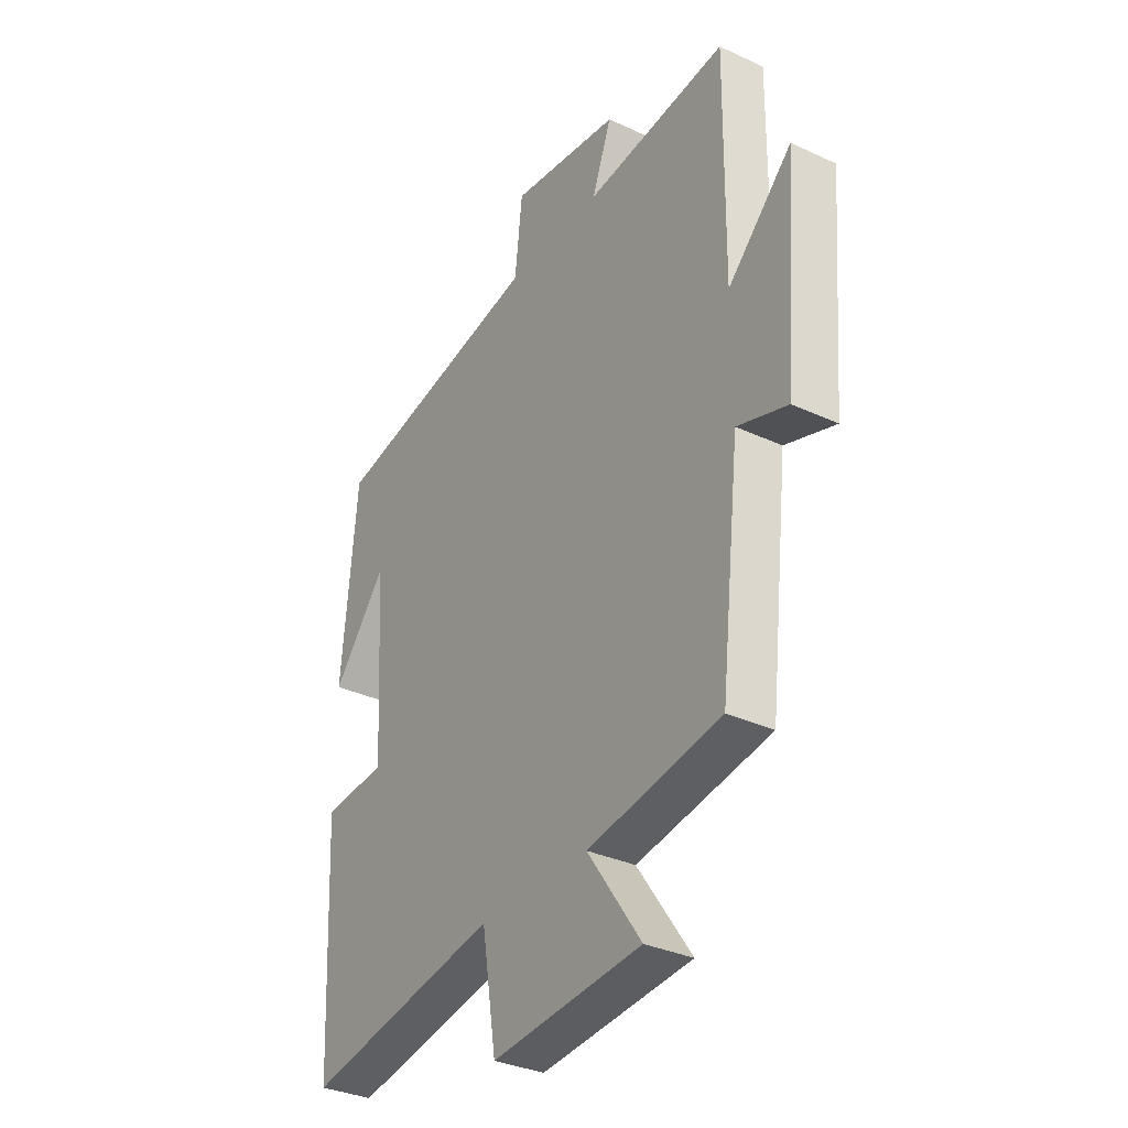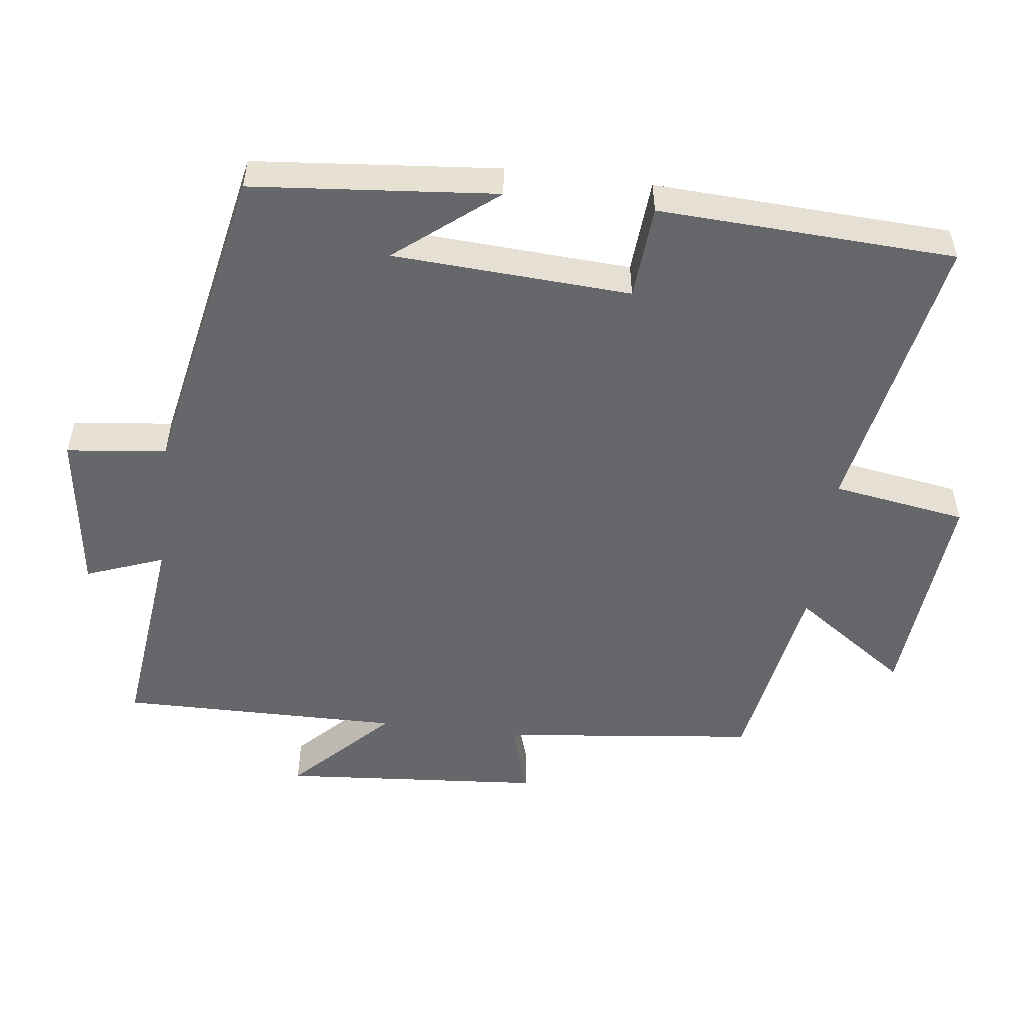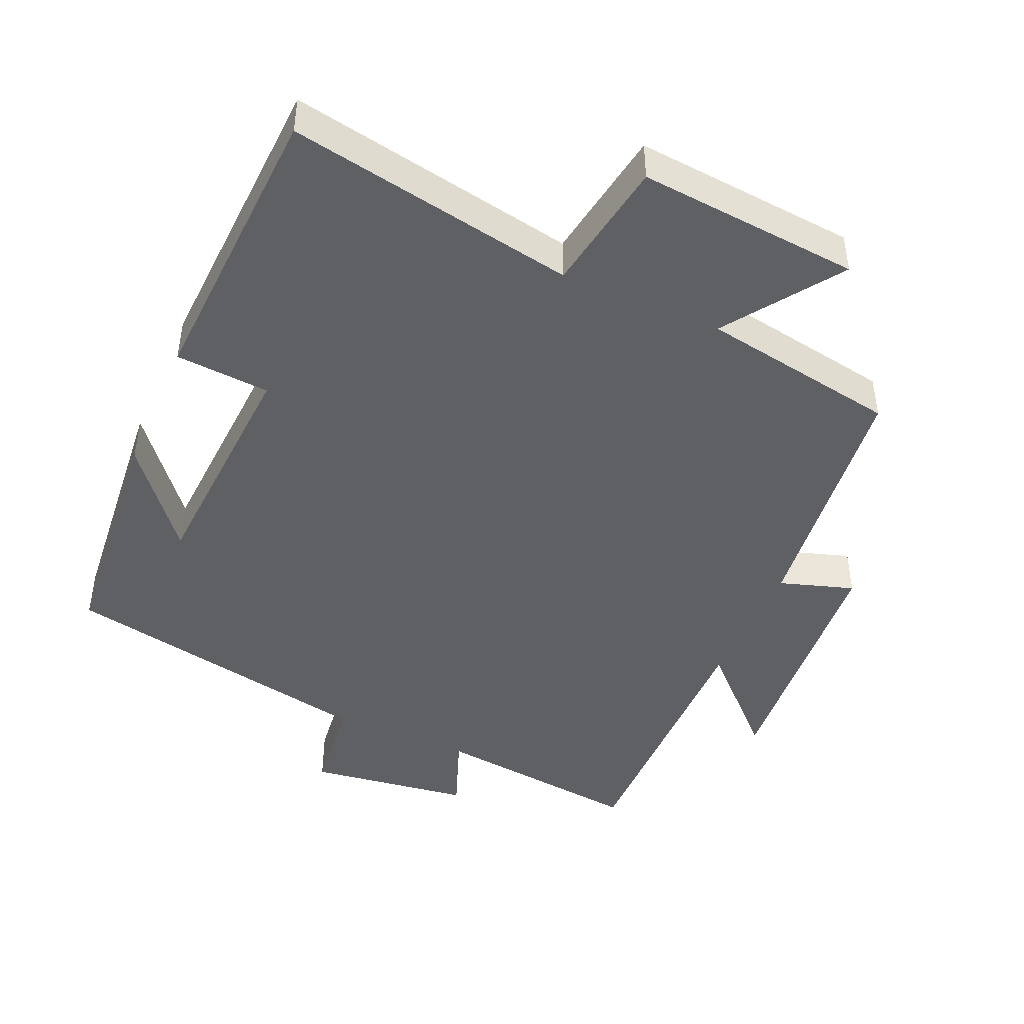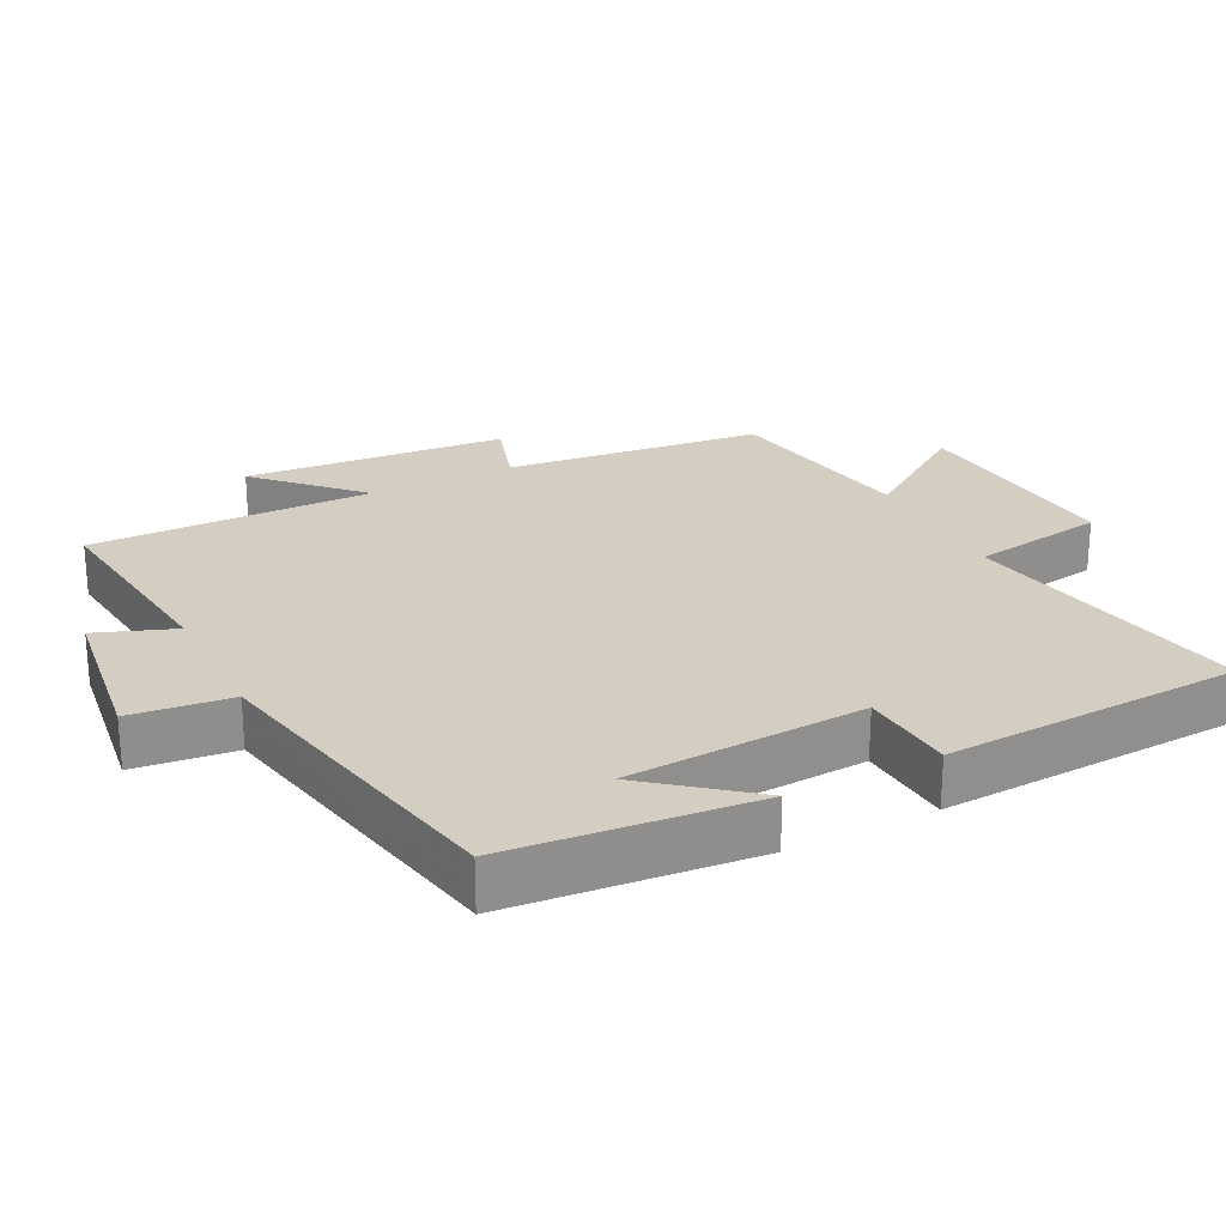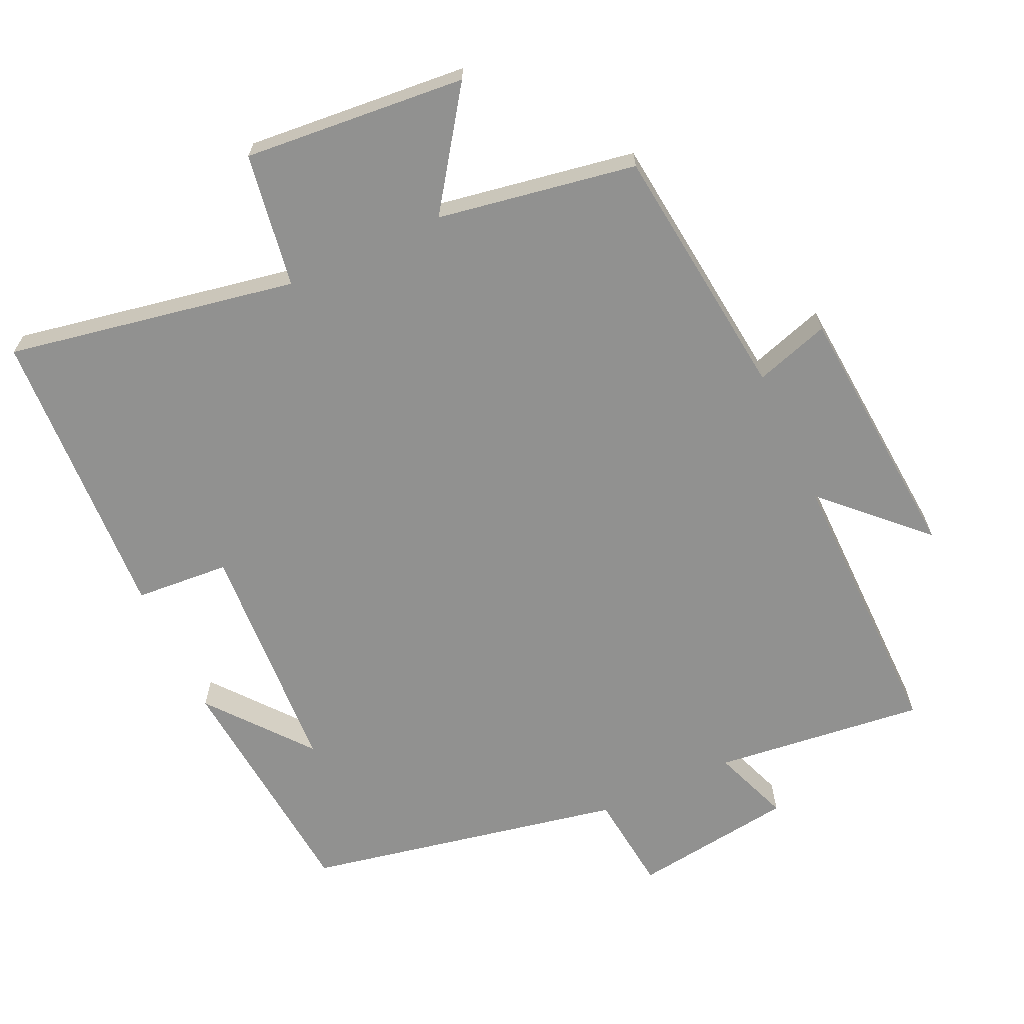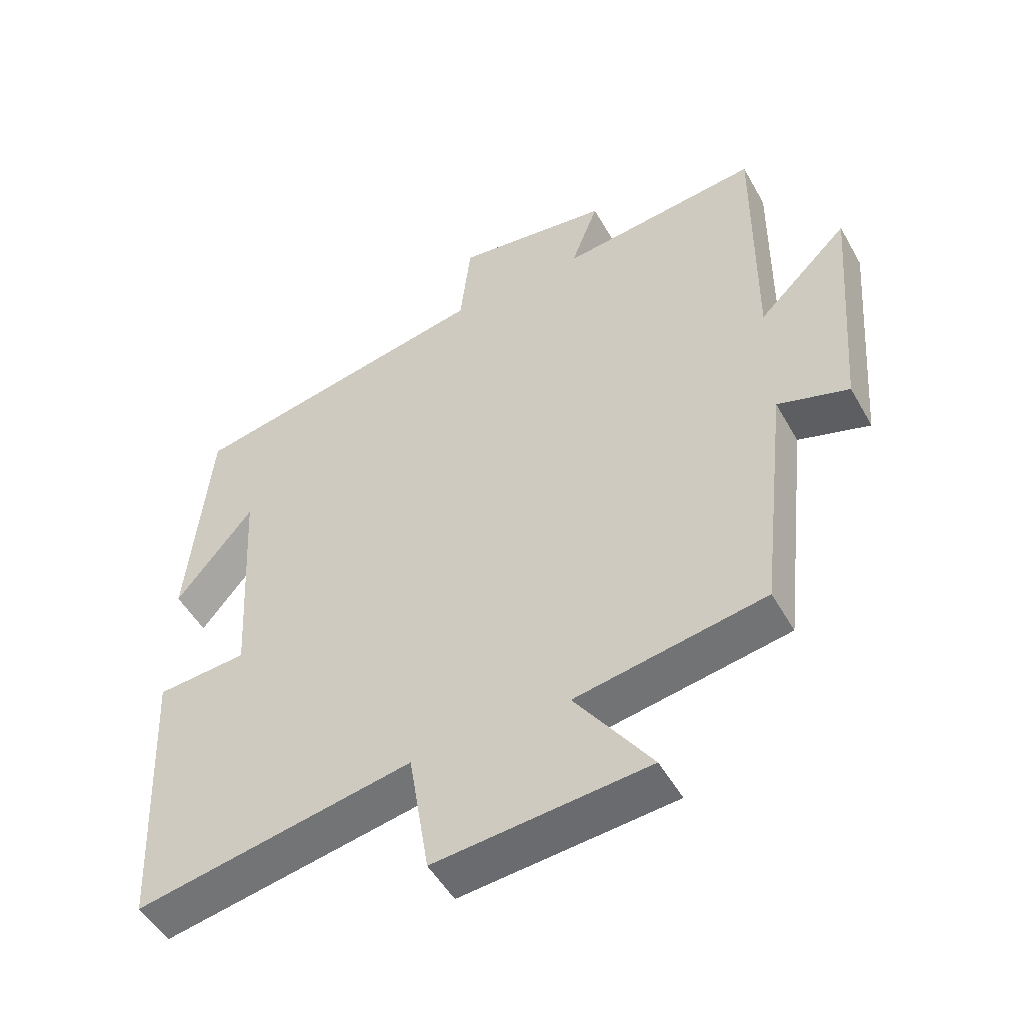
<metadata>
{"format":"obj","ext":"obj","renderer":"f3d","projection":"perspective","resolution":1024,"background":"white","views":[{"elev":-33.2,"azim":-122.5,"up":"+Z"},{"elev":-52.0,"azim":82.9,"up":"+Y"},{"elev":-45.2,"azim":156.4,"up":"+Y"},{"elev":25.0,"azim":63.1,"up":"+Y"},{"elev":-65.9,"azim":-155.2,"up":"+Y"},{"elev":-50.6,"azim":-151.4,"up":"+Z"}]}
</metadata>
<code>
v 0.468 0.07 0.409
v 0.5 0.07 0.058
v 0.384 0.07 0.202
v 0.364 0.07 -0.14
v 0.5 0.07 -0.15
v 0.479 0.07 -0.577
v 0.063 0.07 -0.5
v 0.032 0.07 -0.693
v -0.288 0.07 -0.665
v -0.173 0.07 -0.5
v -0.458 0.07 -0.451
v -0.5 0.07 -0.081
v -0.607 0.07 -0.115
v -0.637 0.07 0.263
v -0.5 0.07 0.129
v -0.504 0.07 0.535
v -0.2 0.07 0.5
v -0.242 0.07 0.612
v -0.008 0.07 0.644
v 0.008 0.07 0.5
v 0.468 0 0.409
v 0.5 0 0.058
v 0.384 0 0.202
v 0.364 0 -0.14
v 0.5 0 -0.15
v 0.479 0 -0.577
v 0.063 0 -0.5
v 0.032 0 -0.693
v -0.288 0 -0.665
v -0.173 0 -0.5
v -0.458 0 -0.451
v -0.5 0 -0.081
v -0.607 0 -0.115
v -0.637 0 0.263
v -0.5 0 0.129
v -0.504 0 0.535
v -0.2 0 0.5
v -0.242 0 0.612
v -0.008 0 0.644
v 0.008 0 0.5
f 17 18 19 20
f 17 20 1
f 15 16 17 1
f 12 13 14 15
f 12 15 1
f 11 12 1
f 10 11 1
f 7 8 9 10
f 7 10 1
f 4 5 6 7
f 3 4 7
f 3 7 1
f 1 2 3
f 40 39 38 37
f 21 40 37
f 21 37 36 35
f 35 34 33 32
f 21 35 32
f 21 32 31
f 21 31 30
f 30 29 28 27
f 21 30 27
f 27 26 25 24
f 27 24 23
f 21 27 23
f 23 22 21
f 1 21 22 2
f 2 22 23 3
f 3 23 24 4
f 4 24 25 5
f 5 25 26 6
f 6 26 27 7
f 7 27 28 8
f 8 28 29 9
f 9 29 30 10
f 10 30 31 11
f 11 31 32 12
f 12 32 33 13
f 13 33 34 14
f 14 34 35 15
f 15 35 36 16
f 16 36 37 17
f 17 37 38 18
f 18 38 39 19
f 19 39 40 20
f 20 40 21 1

</code>
